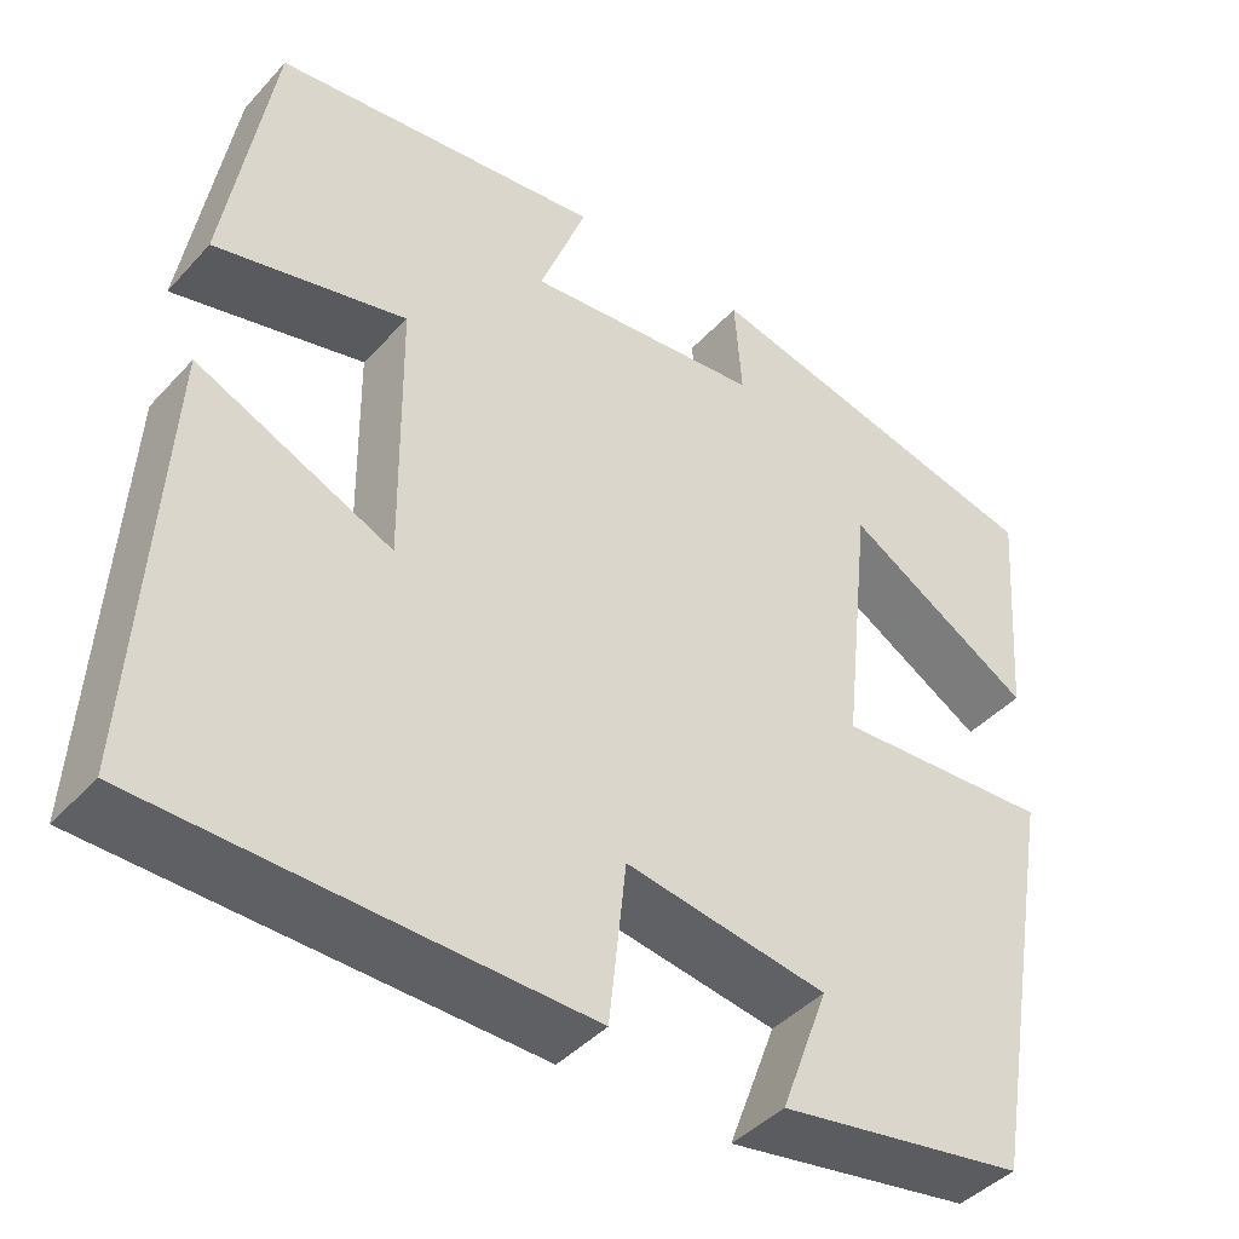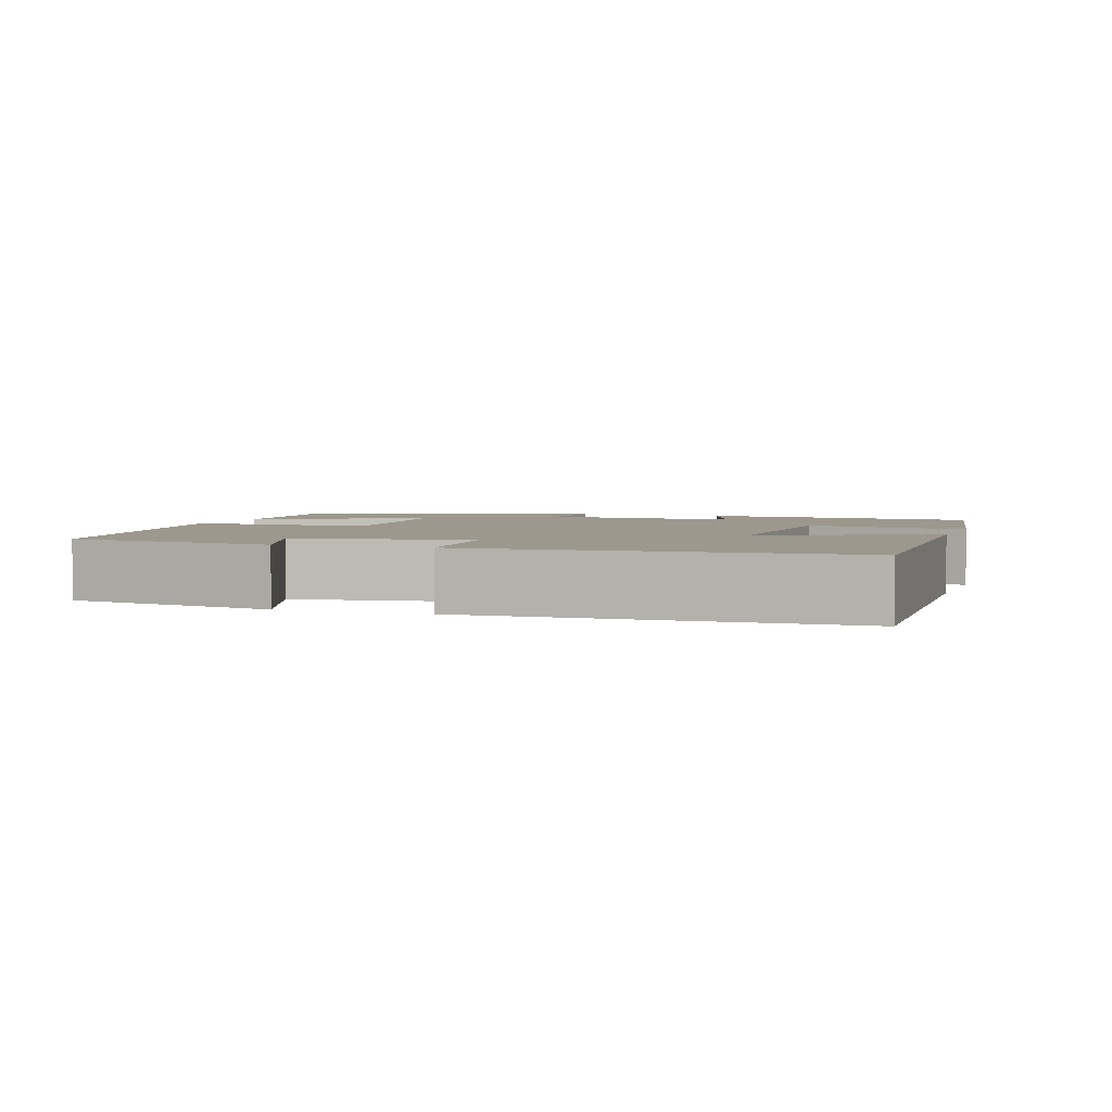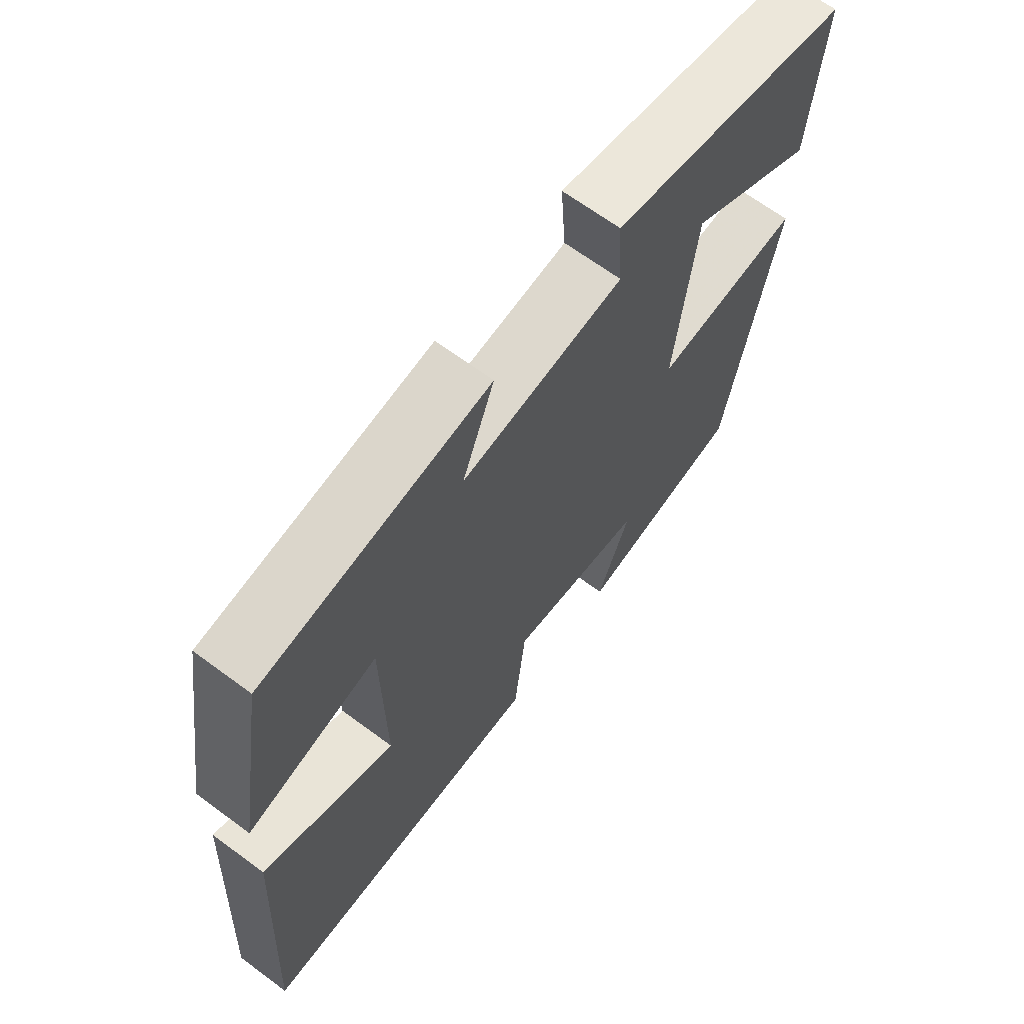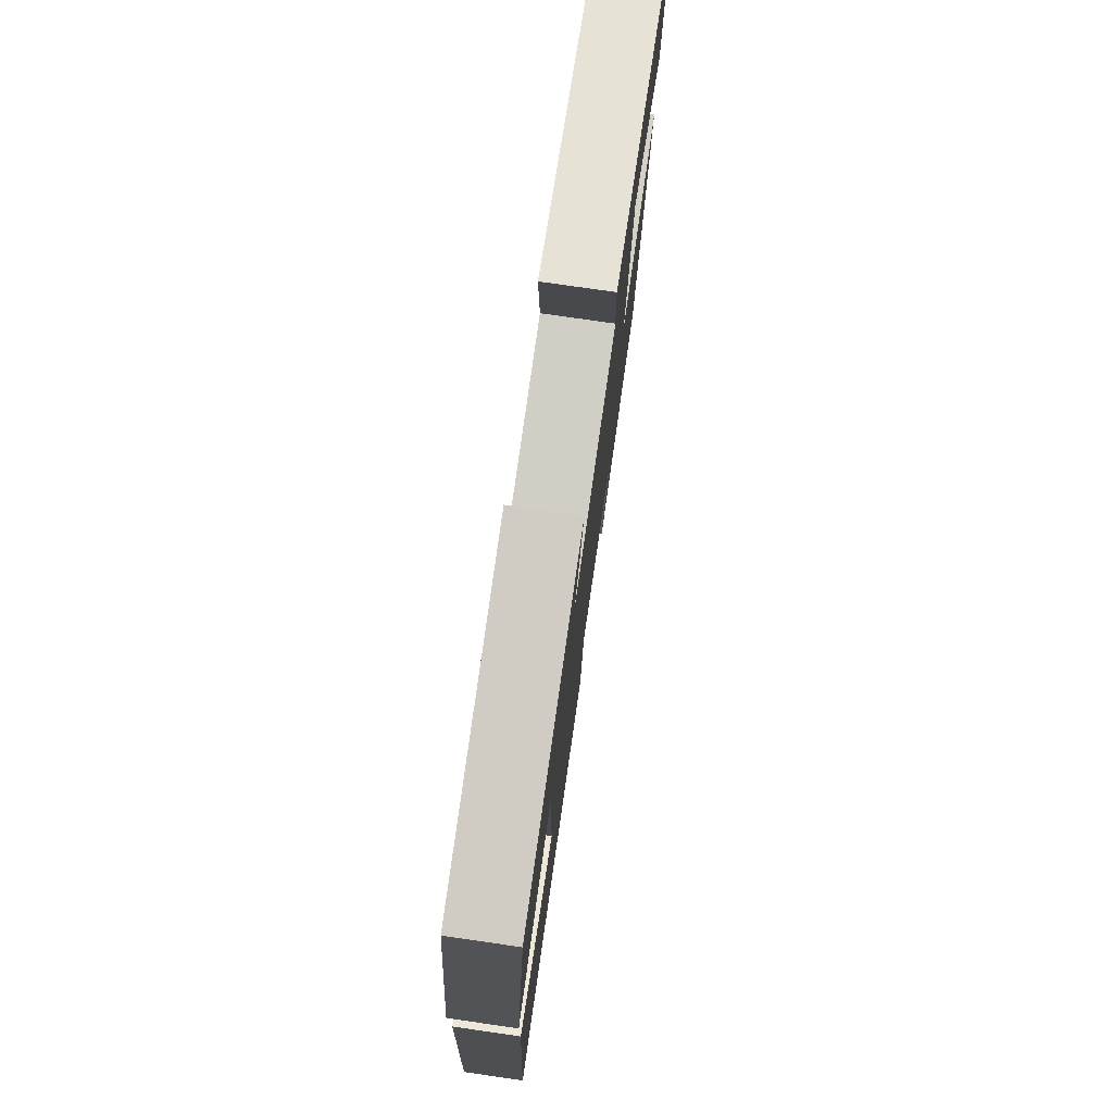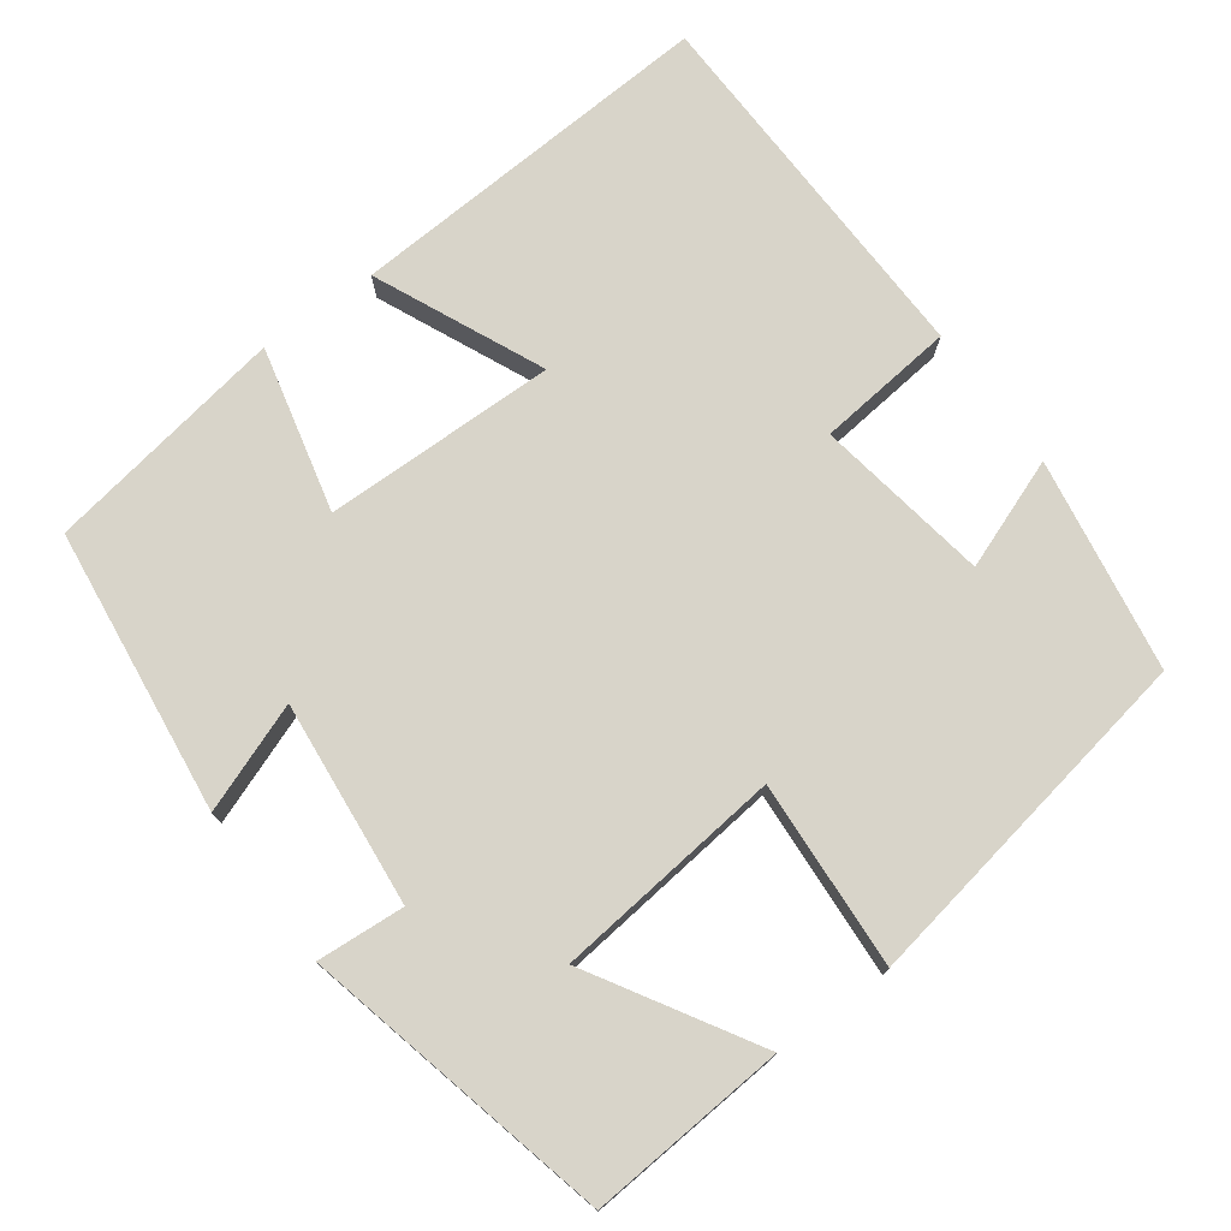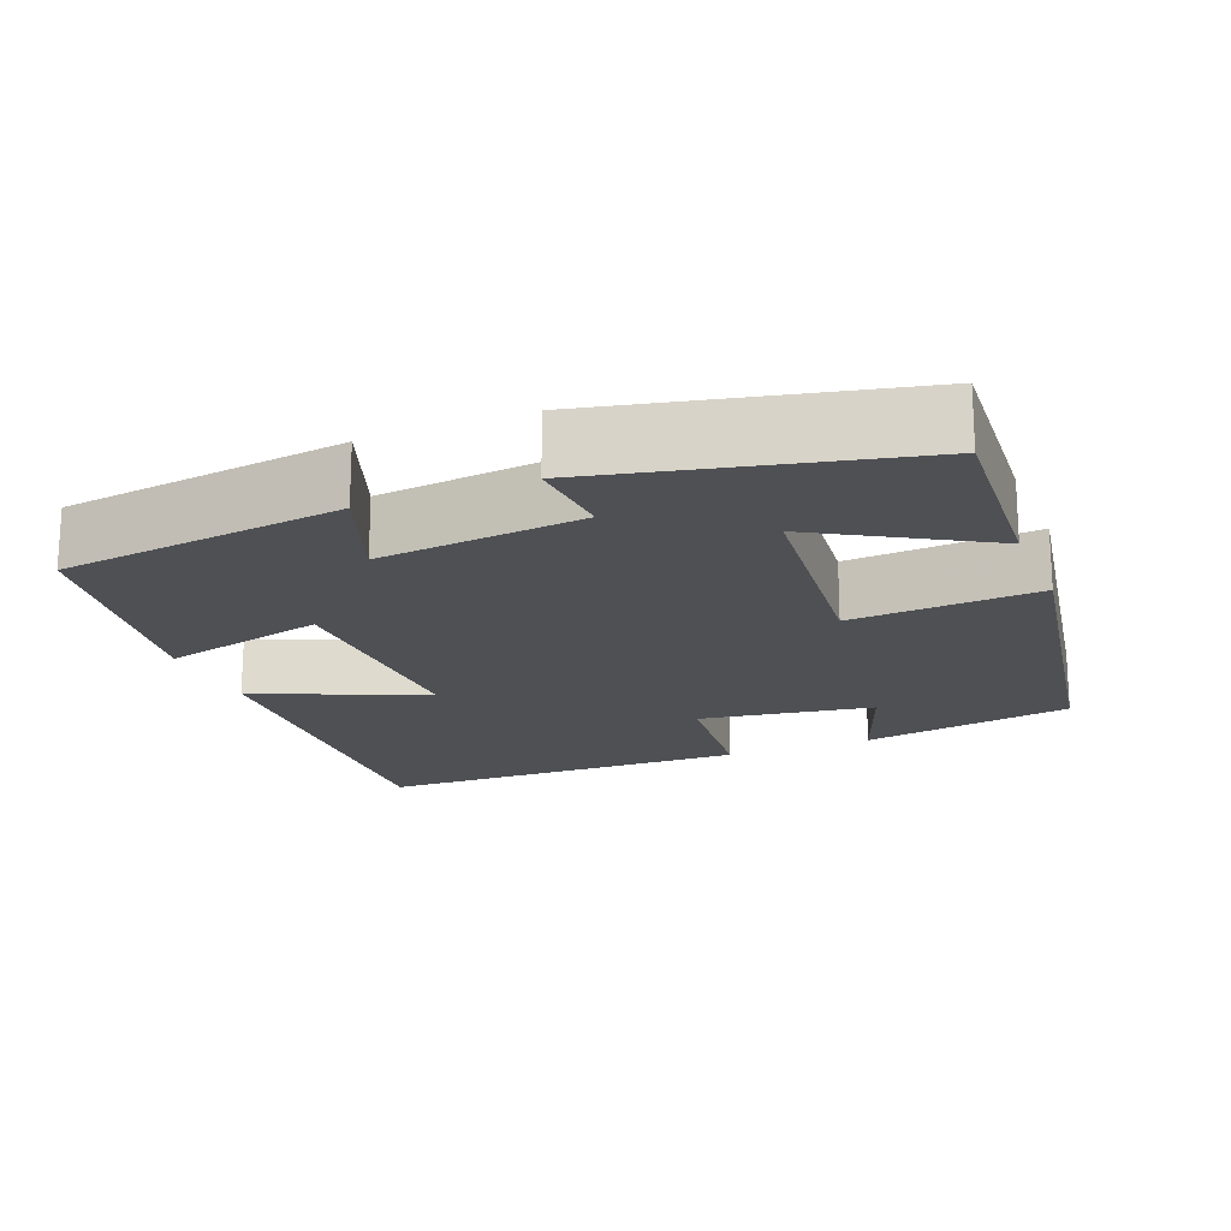
<metadata>
{"format":"obj","ext":"obj","renderer":"f3d","projection":"perspective","resolution":1024,"background":"white","views":[{"elev":-42.8,"azim":-38.6,"up":"+Z"},{"elev":3.1,"azim":-160.7,"up":"+Y"},{"elev":66.6,"azim":-53.4,"up":"+Z"},{"elev":77.0,"azim":-81.8,"up":"+Z"},{"elev":75.3,"azim":53.7,"up":"+Y"},{"elev":-18.5,"azim":22.2,"up":"+Y"}]}
</metadata>
<code>
v 0.519 0.07 0.408
v 0.5 0.07 0.154
v 0.29 0.07 0.279
v 0.258 0.07 -0.015
v 0.5 0.07 0
v 0.42 0.07 -0.454
v 0.146 0.07 -0.5
v 0.199 0.07 -0.358
v -0.025 0.07 -0.322
v -0.044 0.07 -0.5
v -0.528 0.07 -0.488
v -0.5 0.07 -0.008
v -0.283 0.07 -0.105
v -0.287 0.07 0.195
v -0.5 0.07 0.144
v -0.448 0.07 0.455
v -0.08 0.07 0.5
v -0.132 0.07 0.361
v 0.132 0.07 0.387
v 0.124 0.07 0.5
v 0.519 0 0.408
v 0.5 0 0.154
v 0.29 0 0.279
v 0.258 0 -0.015
v 0.5 0 0
v 0.42 0 -0.454
v 0.146 0 -0.5
v 0.199 0 -0.358
v -0.025 0 -0.322
v -0.044 0 -0.5
v -0.528 0 -0.488
v -0.5 0 -0.008
v -0.283 0 -0.105
v -0.287 0 0.195
v -0.5 0 0.144
v -0.448 0 0.455
v -0.08 0 0.5
v -0.132 0 0.361
v 0.132 0 0.387
v 0.124 0 0.5
f 19 20 1 2
f 15 16 17 18
f 14 15 18 19
f 13 14 19
f 10 11 12 13
f 9 10 13
f 8 9 13 19
f 5 6 7 8
f 4 5 8
f 3 4 8 19
f 2 3 19
f 22 21 40 39
f 38 37 36 35
f 39 38 35 34
f 39 34 33
f 33 32 31 30
f 33 30 29
f 39 33 29 28
f 28 27 26 25
f 28 25 24
f 39 28 24 23
f 39 23 22
f 1 21 22 2
f 2 22 23 3
f 3 23 24 4
f 4 24 25 5
f 5 25 26 6
f 6 26 27 7
f 7 27 28 8
f 8 28 29 9
f 9 29 30 10
f 10 30 31 11
f 11 31 32 12
f 12 32 33 13
f 13 33 34 14
f 14 34 35 15
f 15 35 36 16
f 16 36 37 17
f 17 37 38 18
f 18 38 39 19
f 19 39 40 20
f 20 40 21 1

</code>
